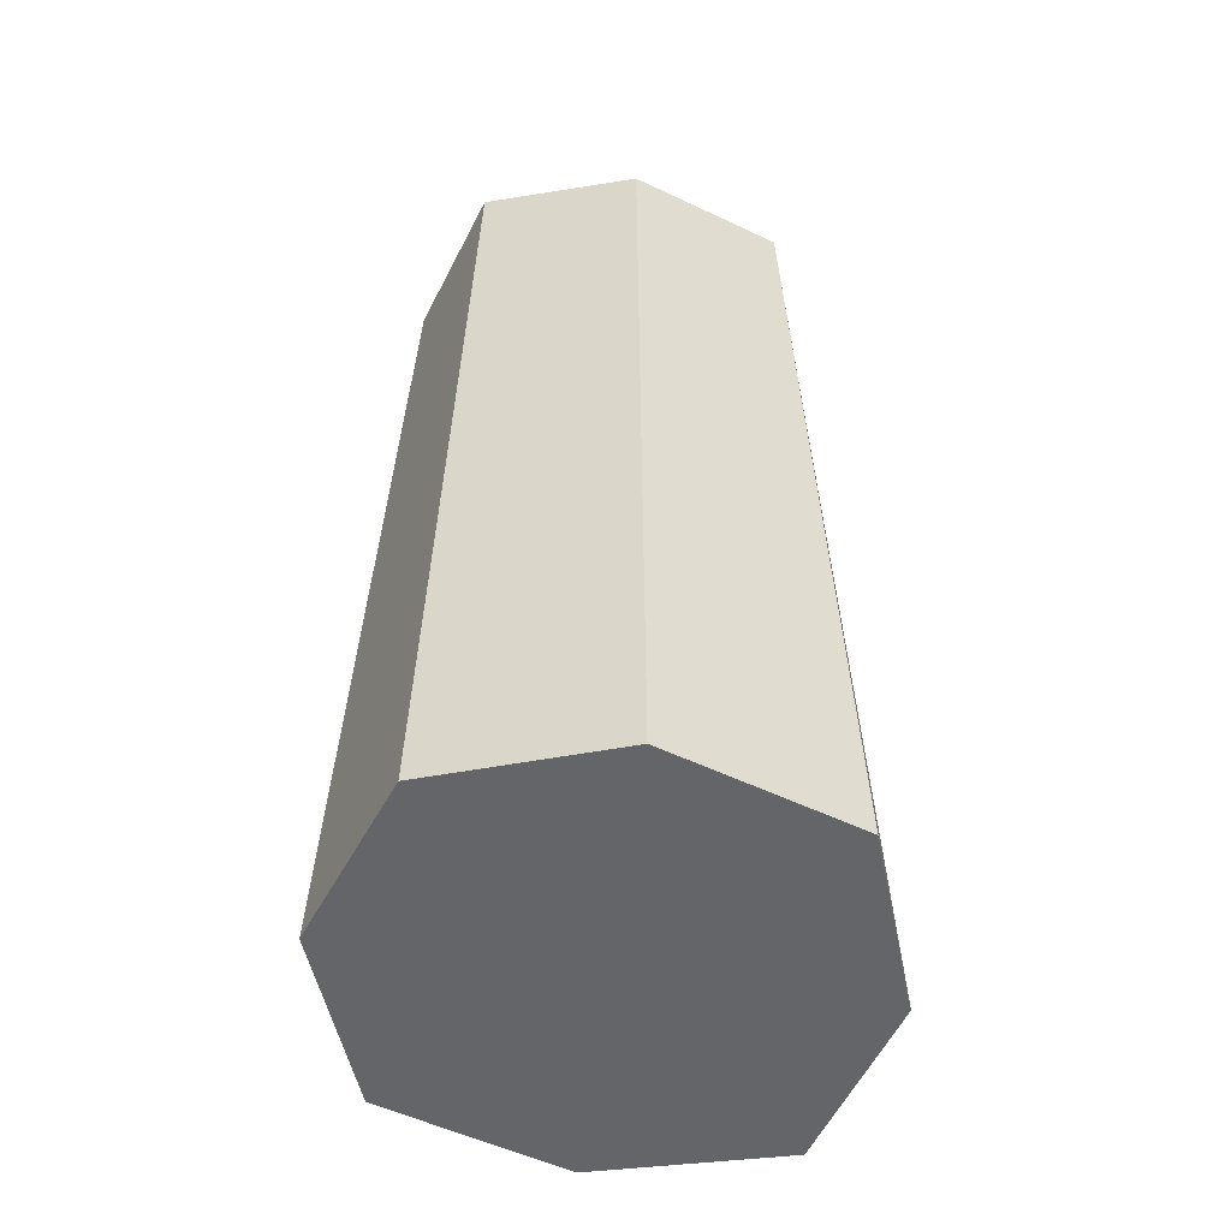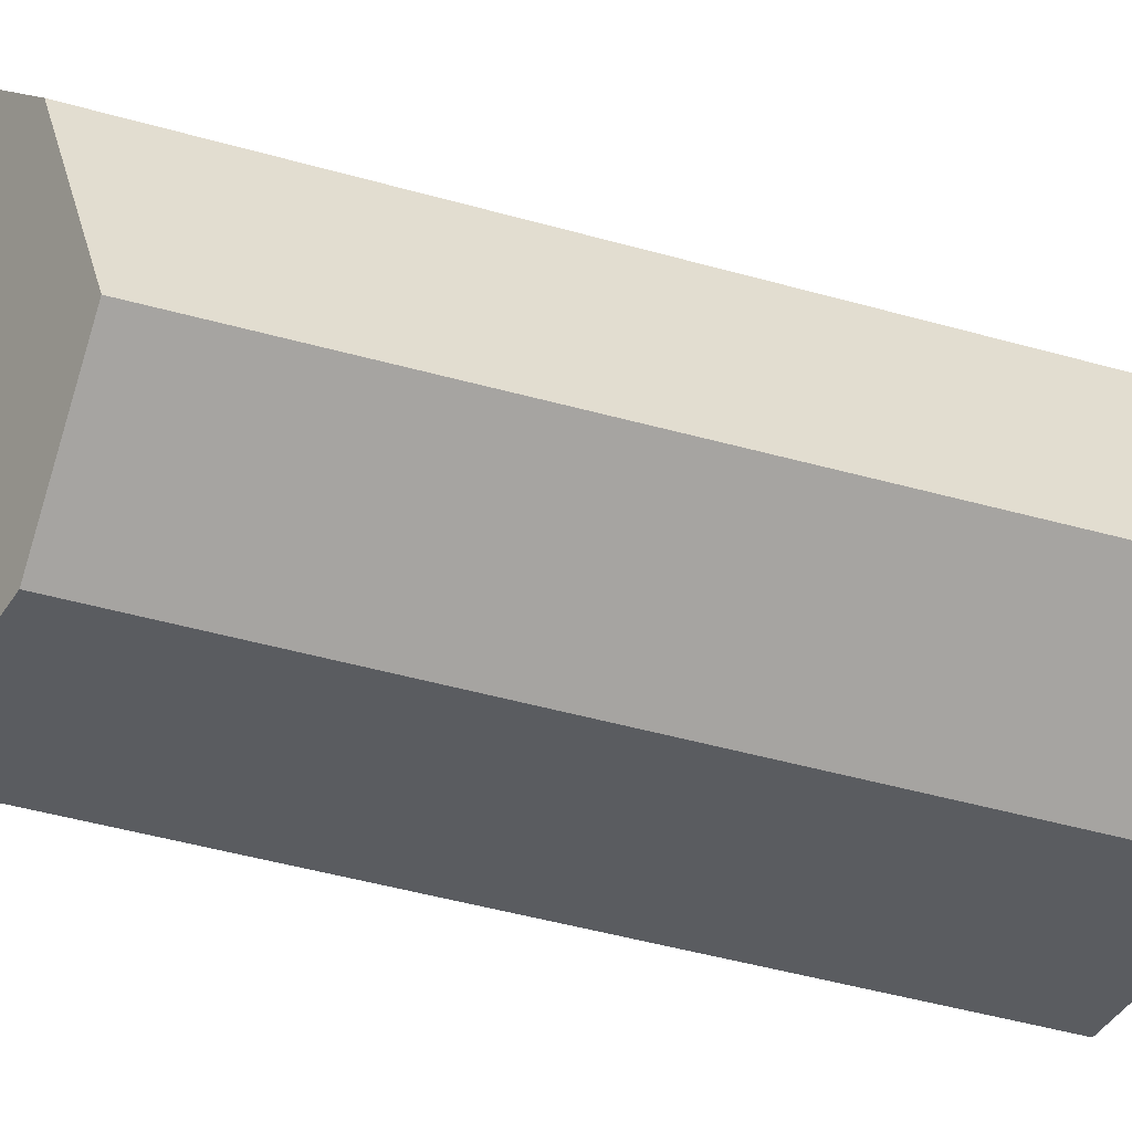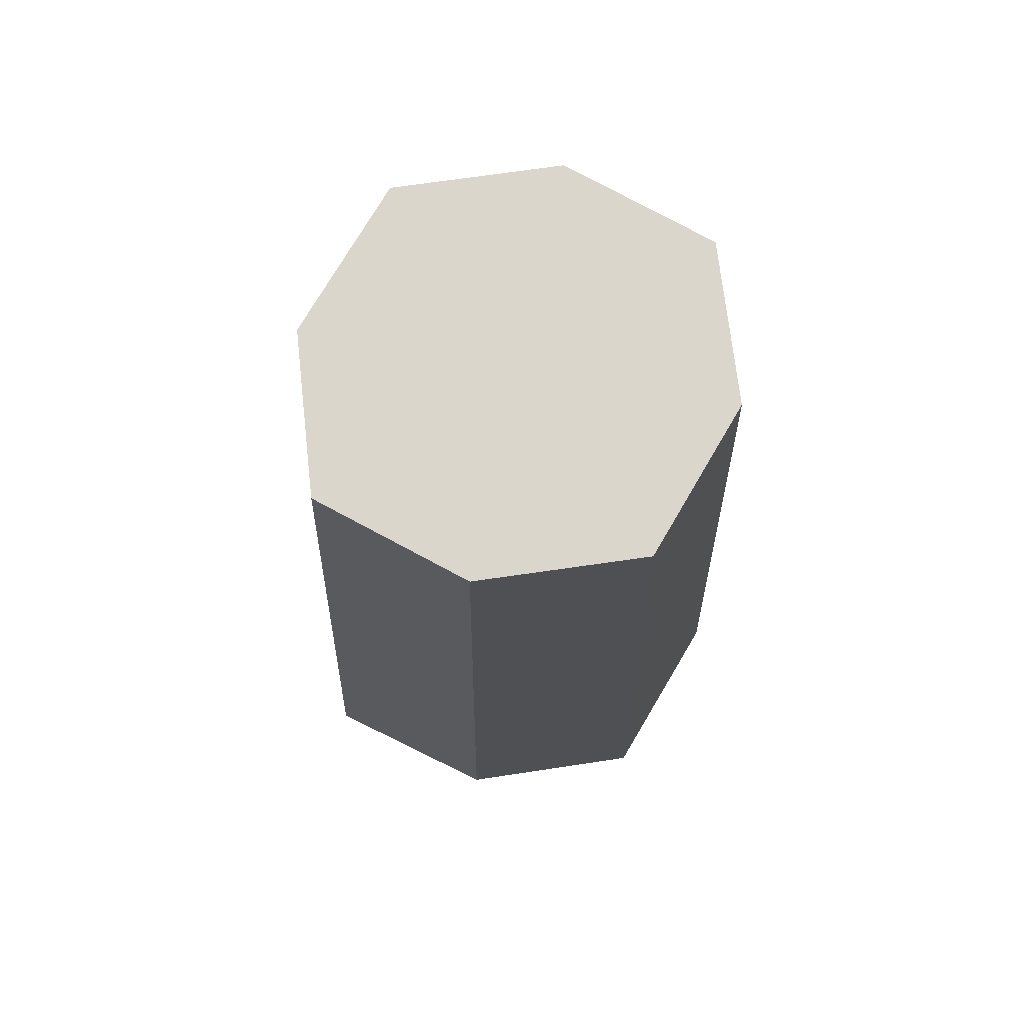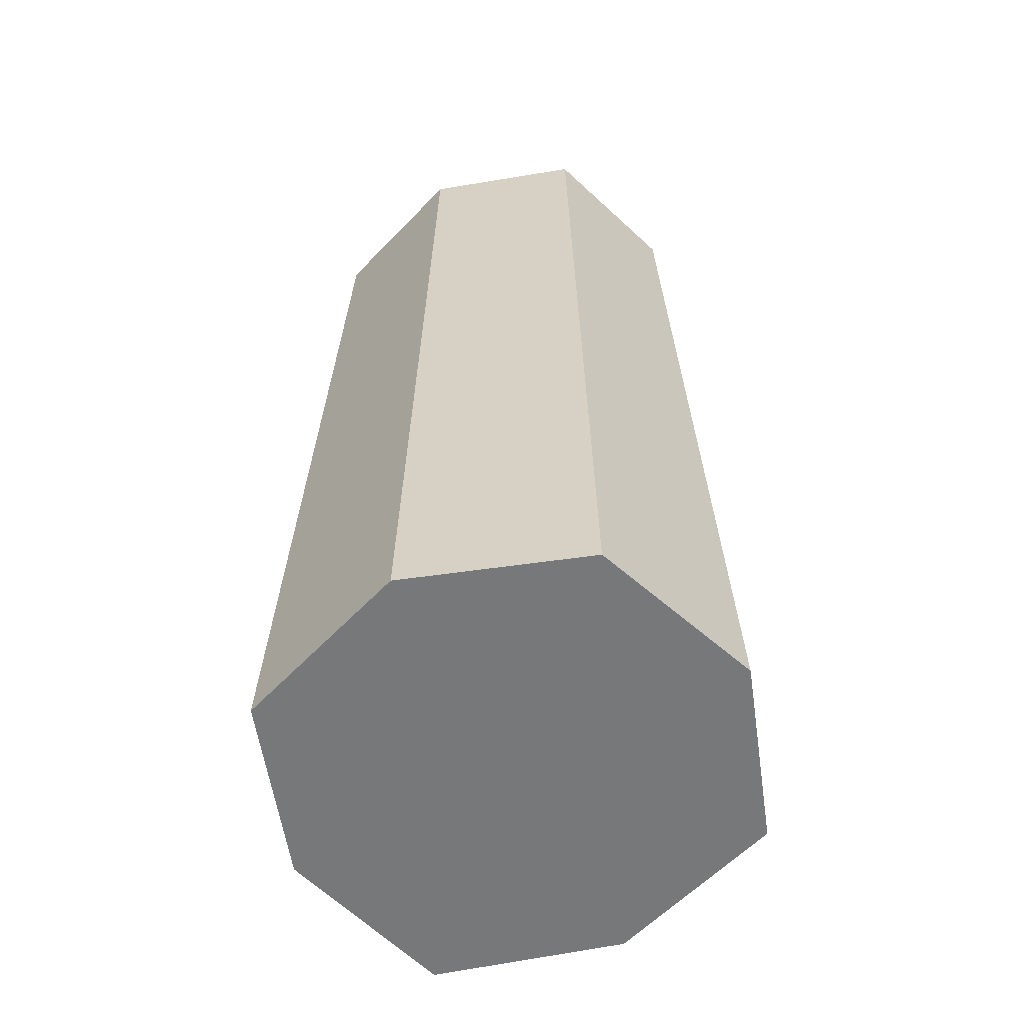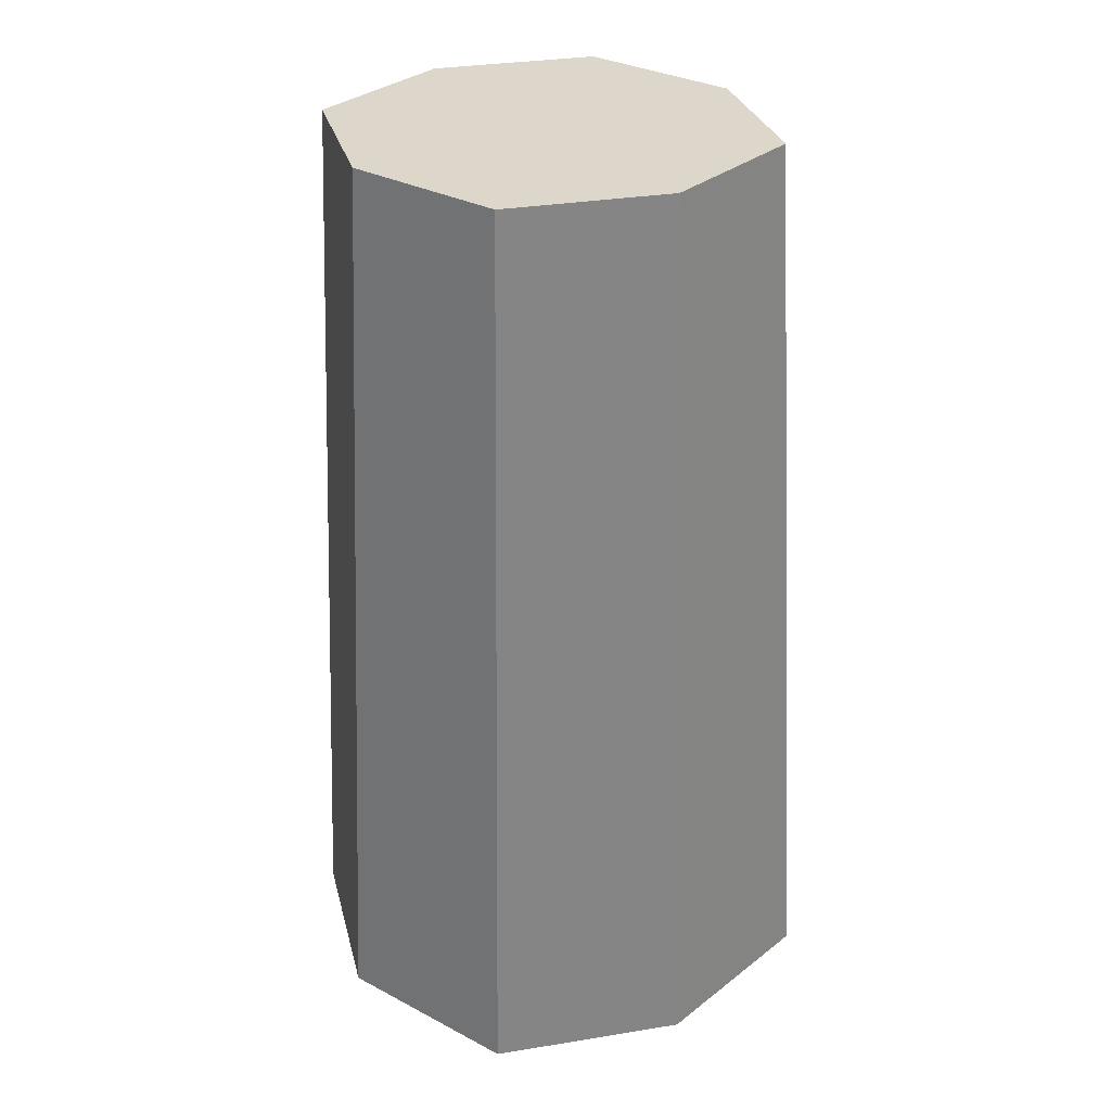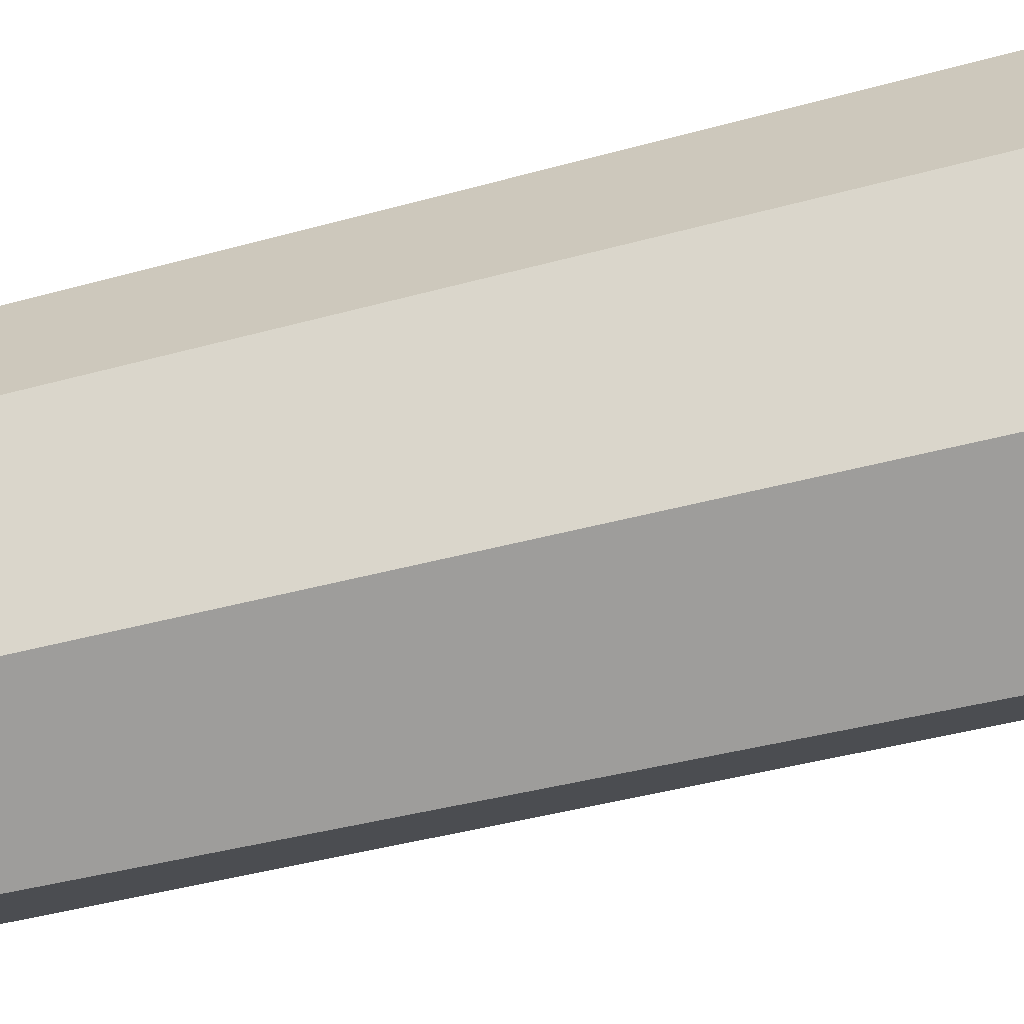
<metadata>
{"format":"obj","ext":"obj","renderer":"f3d","projection":"perspective","resolution":1024,"background":"white","views":[{"elev":-51.6,"azim":126.9,"up":"+Y"},{"elev":-18.4,"azim":-126.7,"up":"+Z"},{"elev":74.0,"azim":-33.9,"up":"+Y"},{"elev":-57.3,"azim":72.9,"up":"+Y"},{"elev":30.5,"azim":-167.9,"up":"+Y"},{"elev":49.2,"azim":-106.5,"up":"+Z"}]}
</metadata>
<code>
o Log_03_Cube.018
v -0.1082 0.000127 0.1256
v -0.1684 0.000127 0
v 0.1575 0.000127 0
v -0.000174 0.000127 -0.1871
v -0.000174 0.000127 0.1871
v 0.1073 0.000127 0.1259
v 0.1073 0.000127 -0.1259
v -0.1082 0.000127 -0.1256
v -0.1052 0.7581 -0.105
v -0.00013 0.7581 -0.1558
v 0.1583 0.7581 0
v -0.1603 0.7581 0
v -0.1052 0.7581 0.105
v -0.00013 0.7581 0.1558
v 0.1048 0.7581 0.1051
v 0.1048 0.7581 -0.1051
v 0.1204 0.7581 0.1165
v 0.1796 0.7581 0
v -0.1206 0.7581 0.1165
v -0.1818 0.7581 0
v -0.1437 0.000127 0.1373
v -0.2227 0.000127 0
v 0.2113 0.000127 0
v 0.1456 0.000127 0.1373
v 0.000933 0.000127 -0.2059
v 0.1456 0.000127 -0.1373
v -0.1437 0.000127 -0.1373
v 0.000933 0.000127 0.2059
v -0.00013 0.7581 0.1748
v 0.1204 0.7581 -0.1165
v -0.00013 0.7581 -0.1748
v -0.1206 0.7581 -0.1165
f 29 19 21 28
f 20 32 27 22
f 30 18 23 26
f 21 19 20 22
f 32 31 25 27
f 18 17 24 23
f 31 30 26 25
f 17 29 28 24
f 15 11 16 10 9 12 13 14
f 1 2 8 4 7 3 6 5
f 11 15 17 18
f 13 12 20 19
f 2 1 21 22
f 6 3 23 24
f 7 4 25 26
f 4 8 27 25
f 5 6 24 28
f 8 2 22 27
f 14 13 19 29
f 3 7 26 23
f 1 5 28 21
f 16 11 18 30
f 10 16 30 31
f 12 9 32 20
f 9 10 31 32
f 15 14 29 17

</code>
